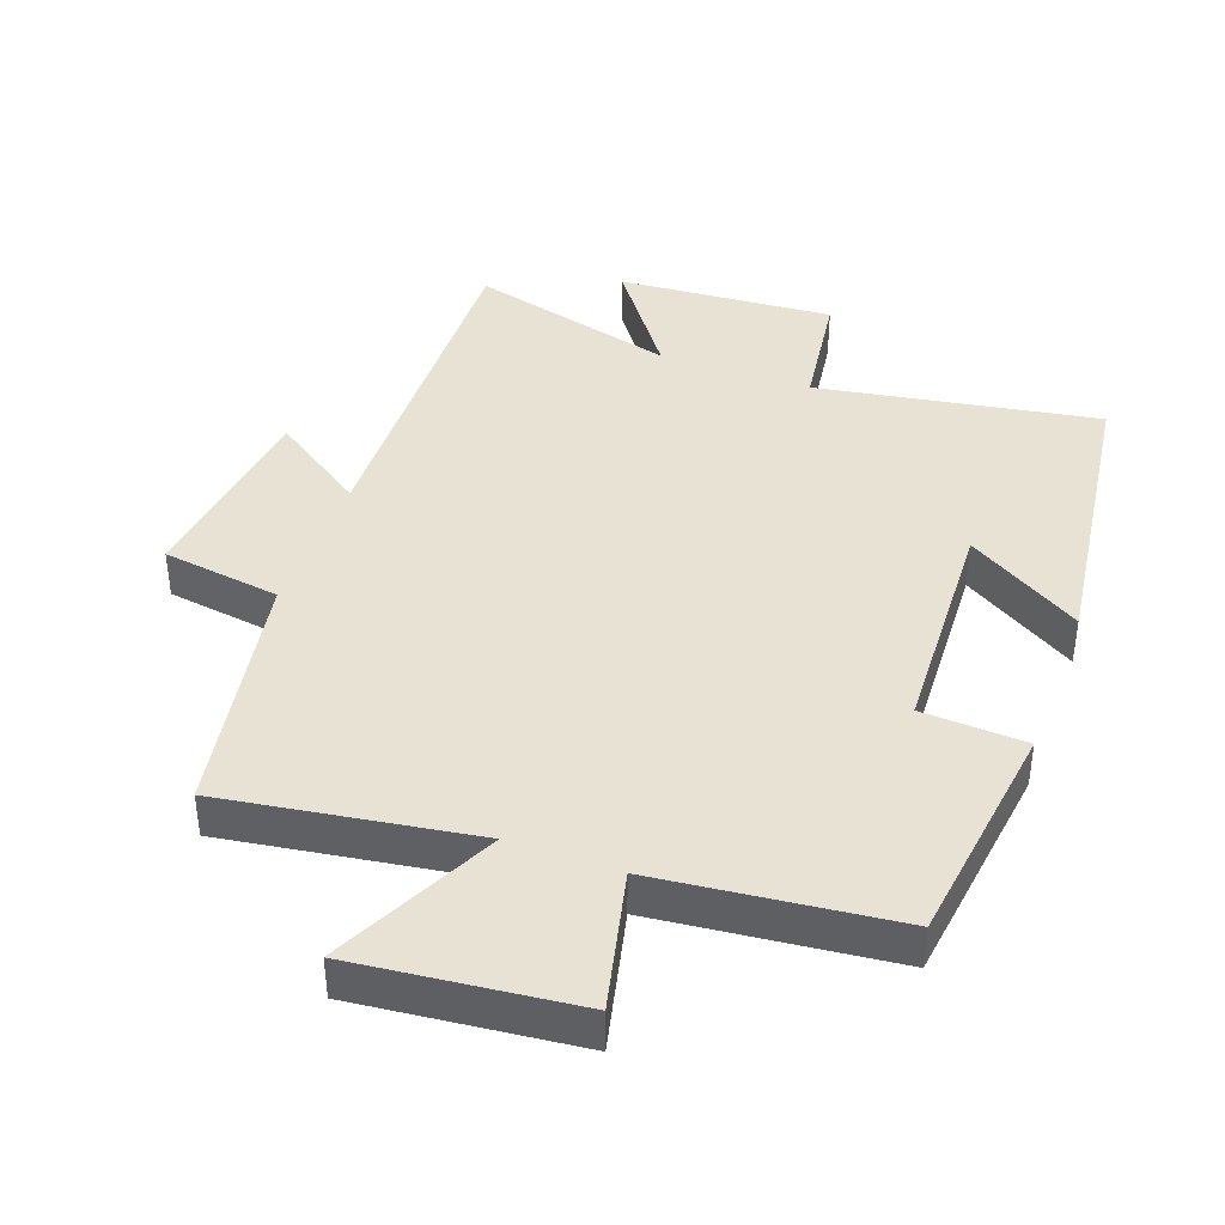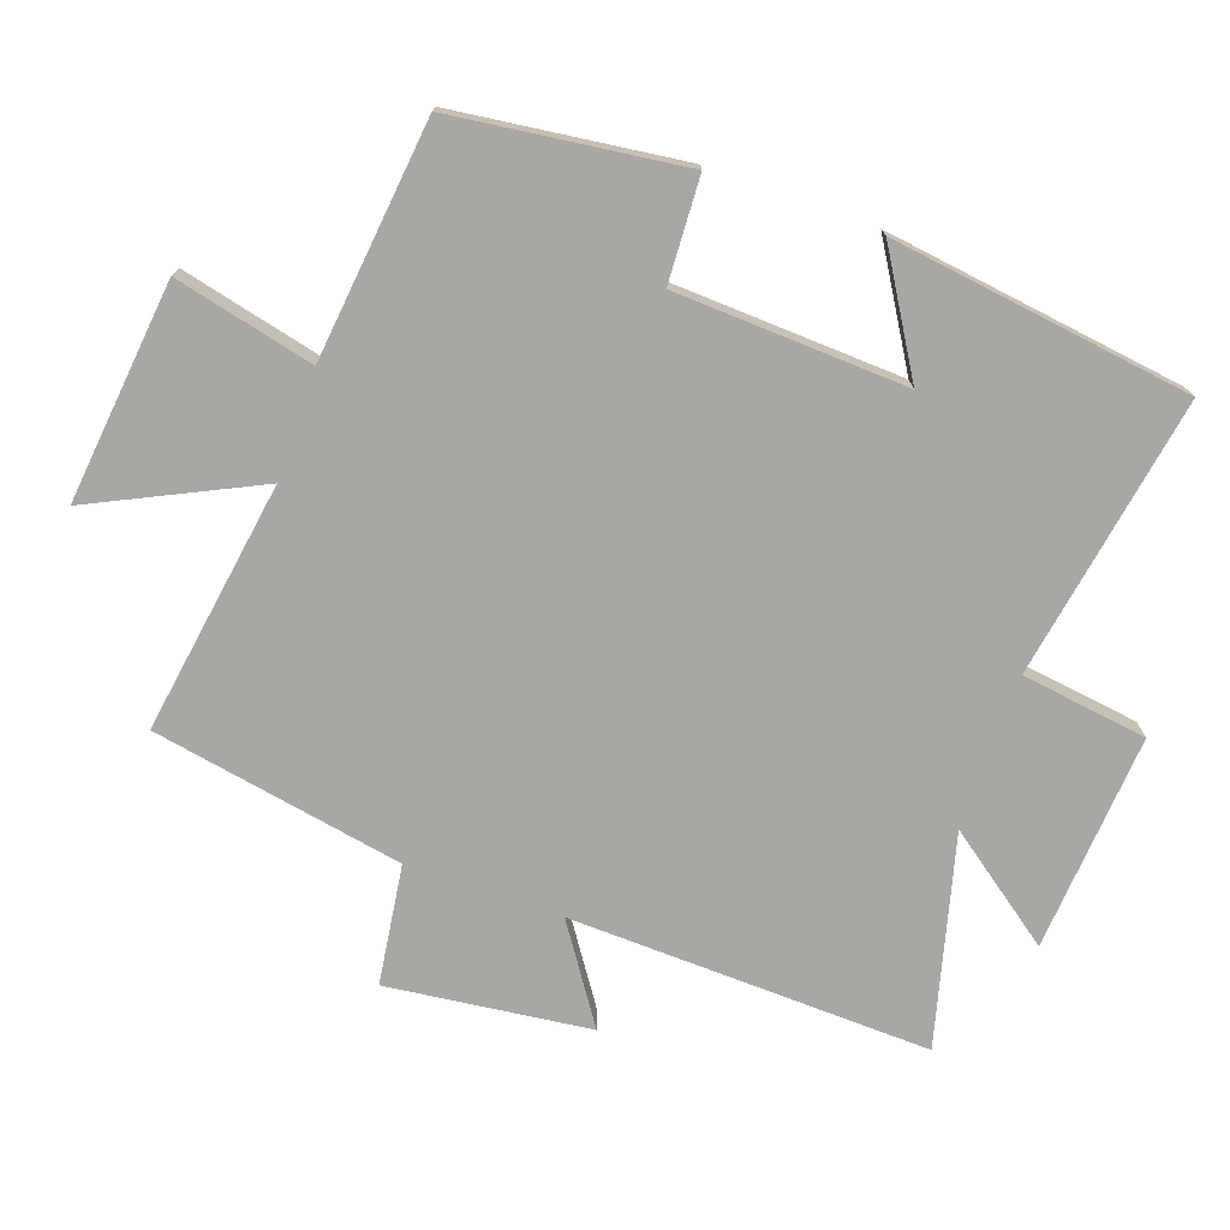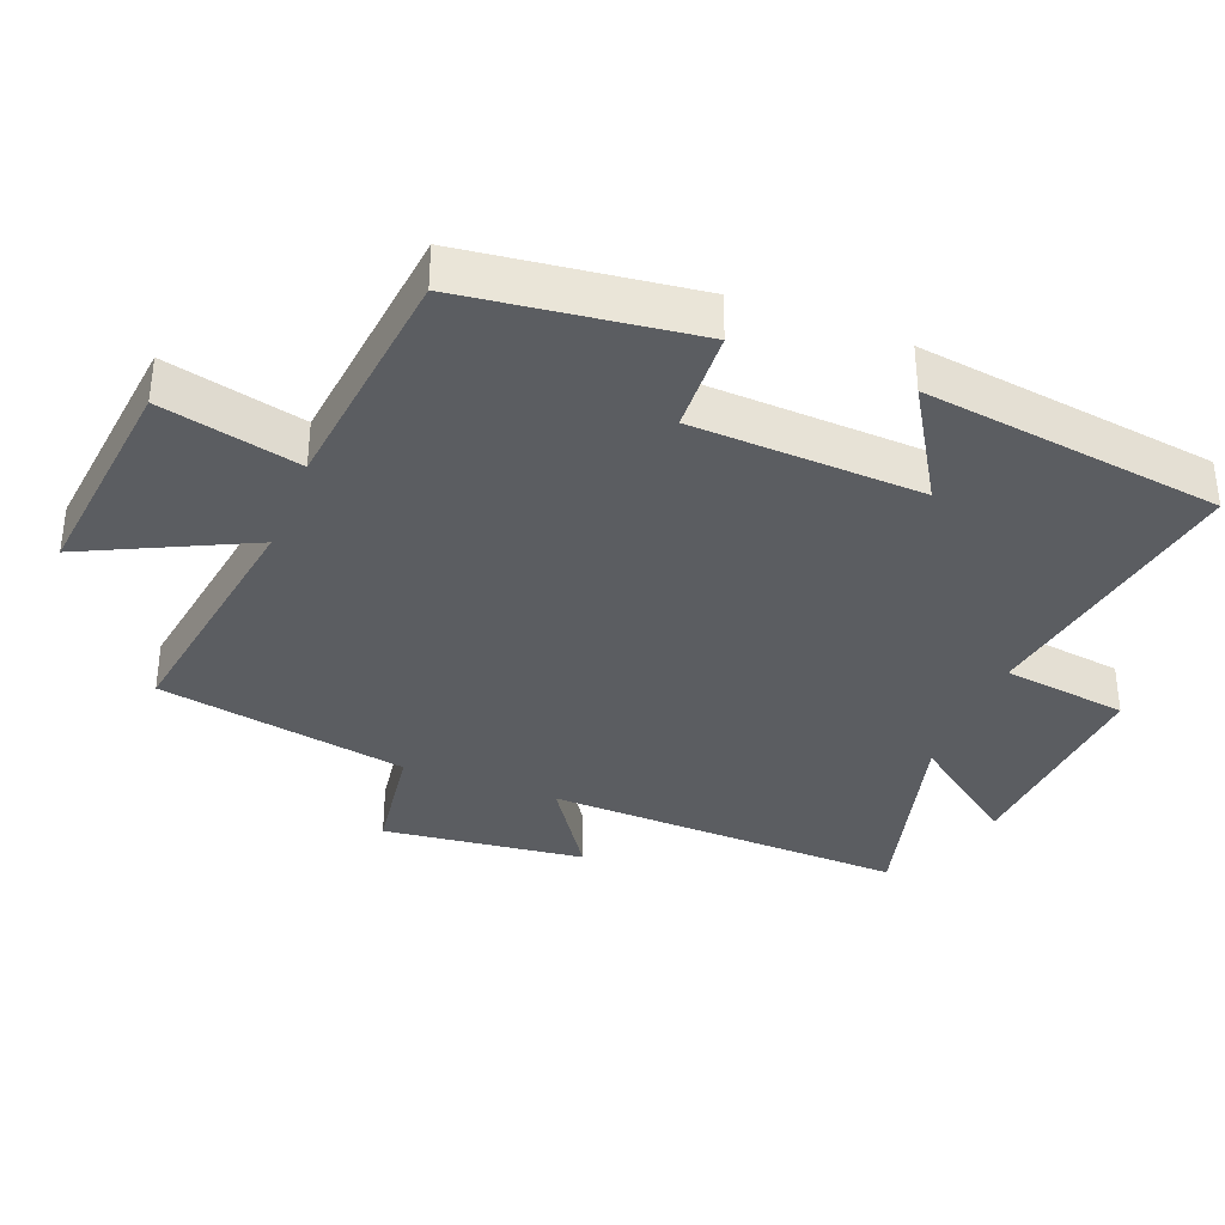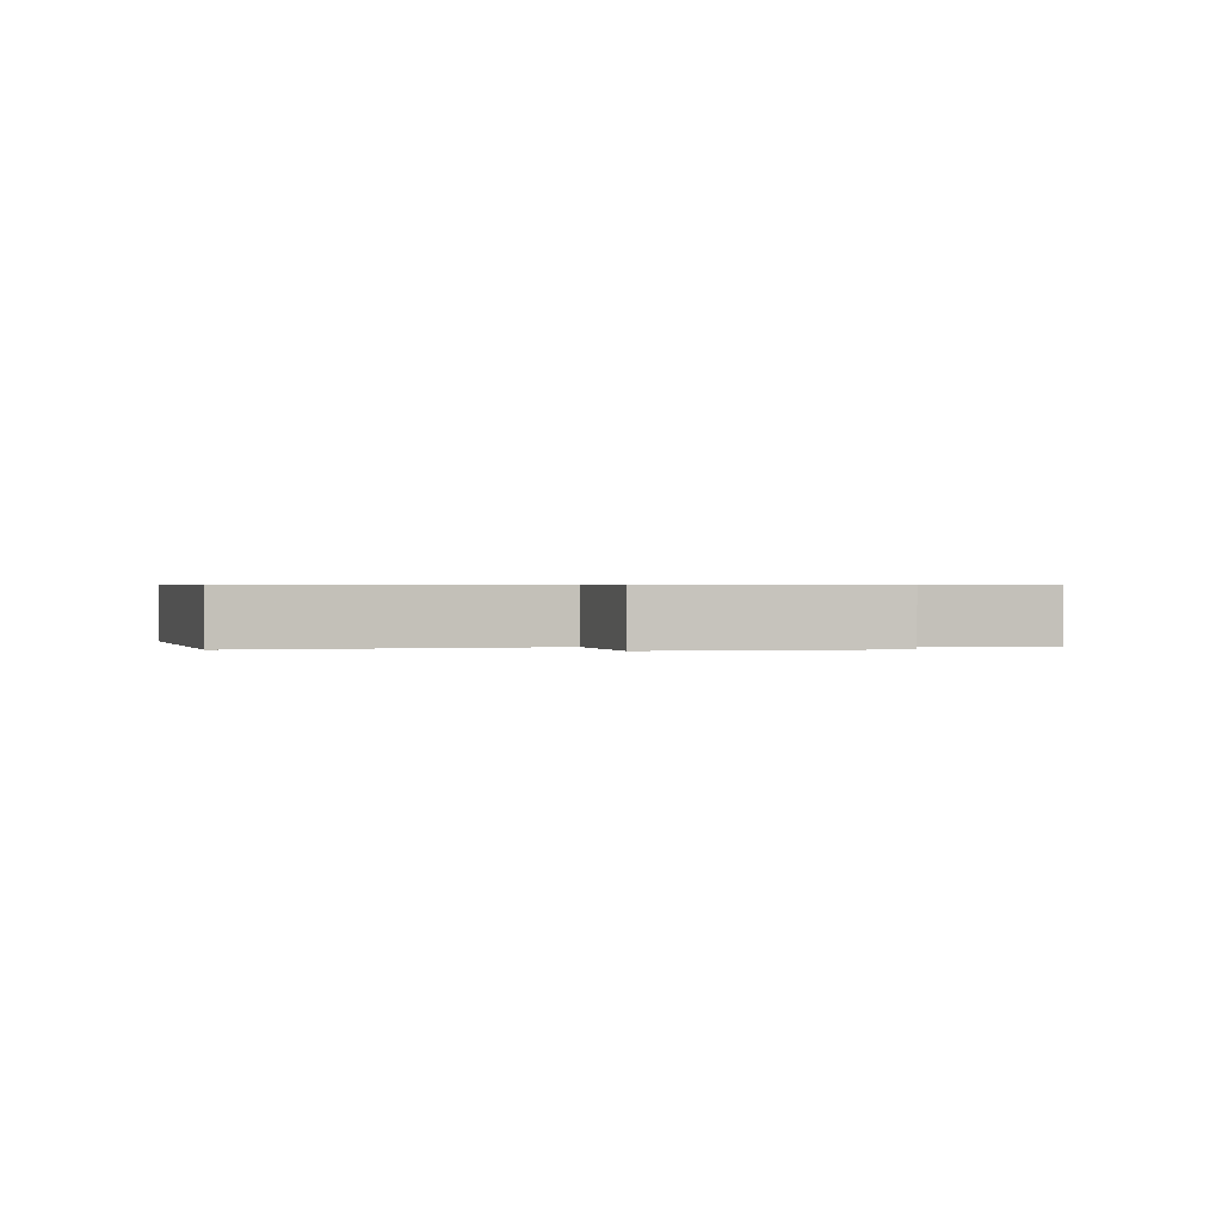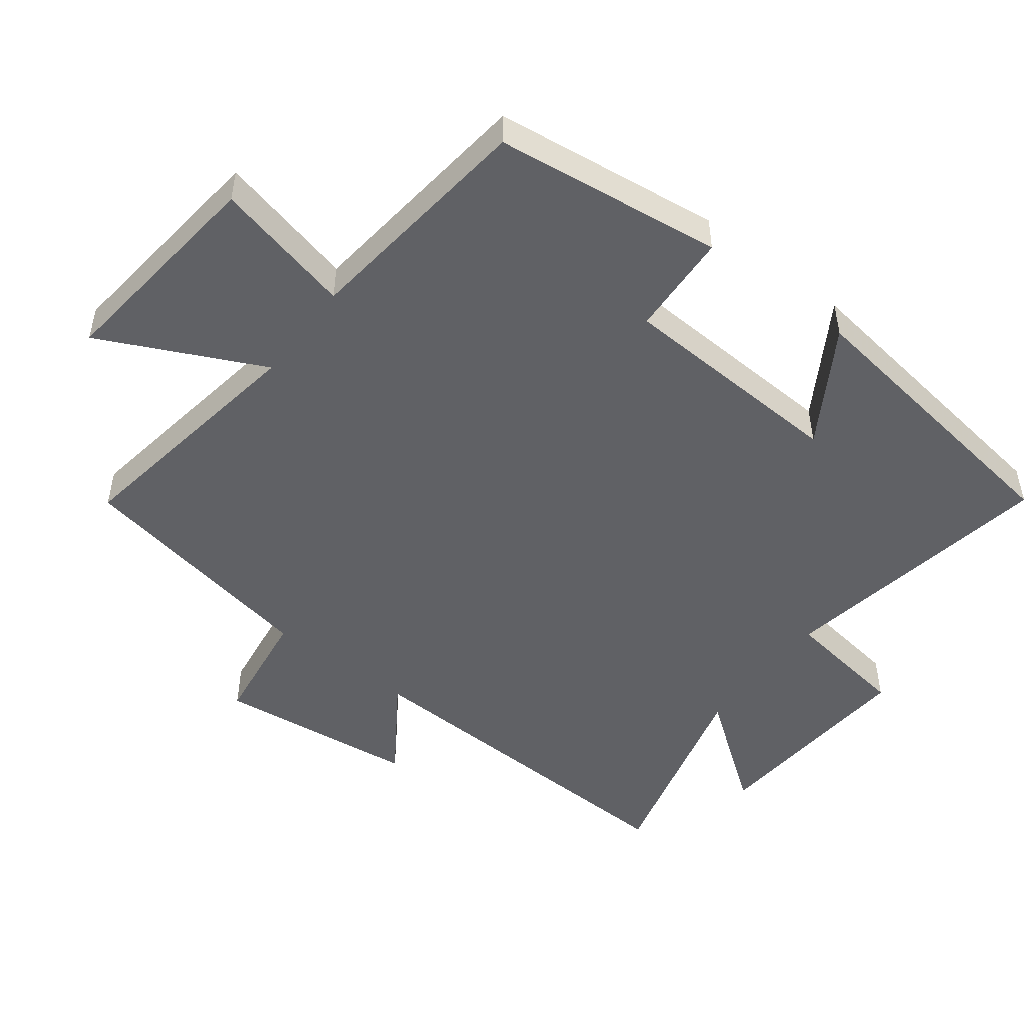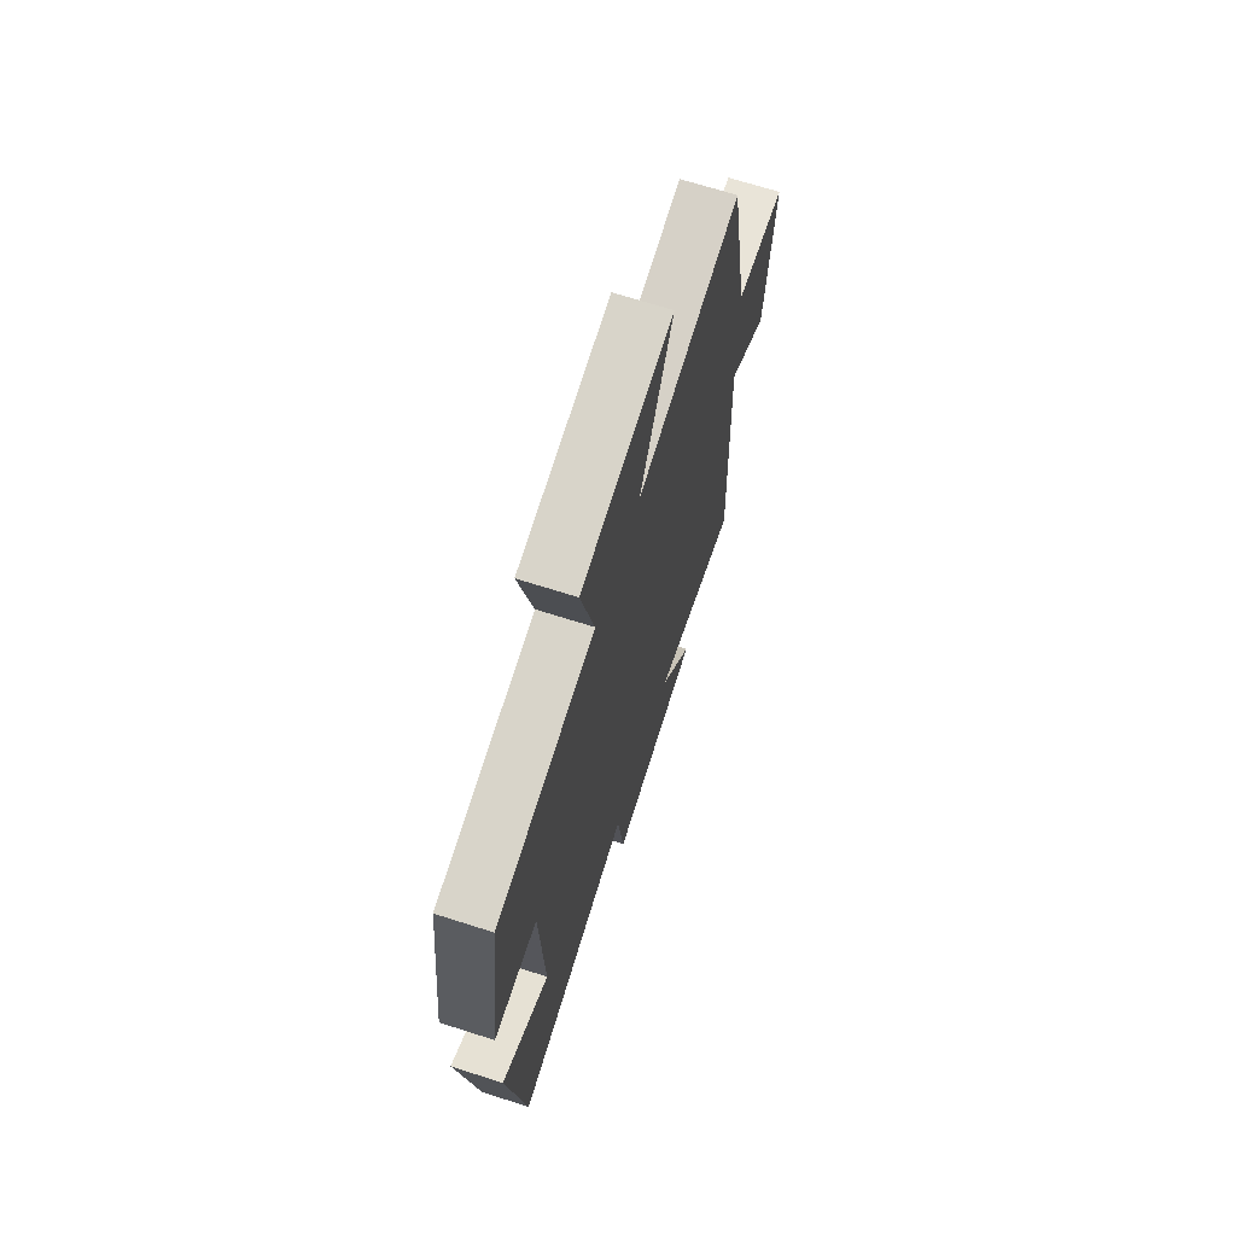
<metadata>
{"format":"obj","ext":"obj","renderer":"f3d","projection":"perspective","resolution":1024,"background":"white","views":[{"elev":40.7,"azim":20.2,"up":"+Y"},{"elev":-74.6,"azim":70.6,"up":"+Y"},{"elev":-35.7,"azim":68.7,"up":"+Y"},{"elev":0.6,"azim":172.0,"up":"+Y"},{"elev":-49.6,"azim":52.6,"up":"+Y"},{"elev":68.8,"azim":107.7,"up":"+Z"}]}
</metadata>
<code>
v -0.432 0.07 0.558
v -0.058 0.07 0.5
v -0.175 0.07 0.743
v 0.153 0.07 0.707
v 0.104 0.07 0.5
v 0.457 0.07 0.461
v 0.5 0.07 0.12
v 0.345 0.07 0.112
v 0.329 0.07 -0.23
v 0.5 0.07 -0.126
v 0.439 0.07 -0.572
v 0.021 0.07 -0.5
v -0.005 0.07 -0.687
v -0.327 0.07 -0.663
v -0.207 0.07 -0.5
v -0.517 0.07 -0.581
v -0.5 0.07 -0.045
v -0.641 0.07 -0.14
v -0.677 0.07 0.16
v -0.5 0.07 0.185
v -0.432 0 0.558
v -0.058 0 0.5
v -0.175 0 0.743
v 0.153 0 0.707
v 0.104 0 0.5
v 0.457 0 0.461
v 0.5 0 0.12
v 0.345 0 0.112
v 0.329 0 -0.23
v 0.5 0 -0.126
v 0.439 0 -0.572
v 0.021 0 -0.5
v -0.005 0 -0.687
v -0.327 0 -0.663
v -0.207 0 -0.5
v -0.517 0 -0.581
v -0.5 0 -0.045
v -0.641 0 -0.14
v -0.677 0 0.16
v -0.5 0 0.185
f 17 18 19 20
f 17 20 1 2
f 15 16 17 2
f 12 13 14 15
f 12 15 2
f 9 10 11 12
f 8 9 12 2
f 7 8 2
f 6 7 2
f 5 6 2
f 2 3 4 5
f 40 39 38 37
f 22 21 40 37
f 22 37 36 35
f 35 34 33 32
f 22 35 32
f 32 31 30 29
f 22 32 29 28
f 22 28 27
f 22 27 26
f 22 26 25
f 25 24 23 22
f 1 21 22 2
f 2 22 23 3
f 3 23 24 4
f 4 24 25 5
f 5 25 26 6
f 6 26 27 7
f 7 27 28 8
f 8 28 29 9
f 9 29 30 10
f 10 30 31 11
f 11 31 32 12
f 12 32 33 13
f 13 33 34 14
f 14 34 35 15
f 15 35 36 16
f 16 36 37 17
f 17 37 38 18
f 18 38 39 19
f 19 39 40 20
f 20 40 21 1

</code>
